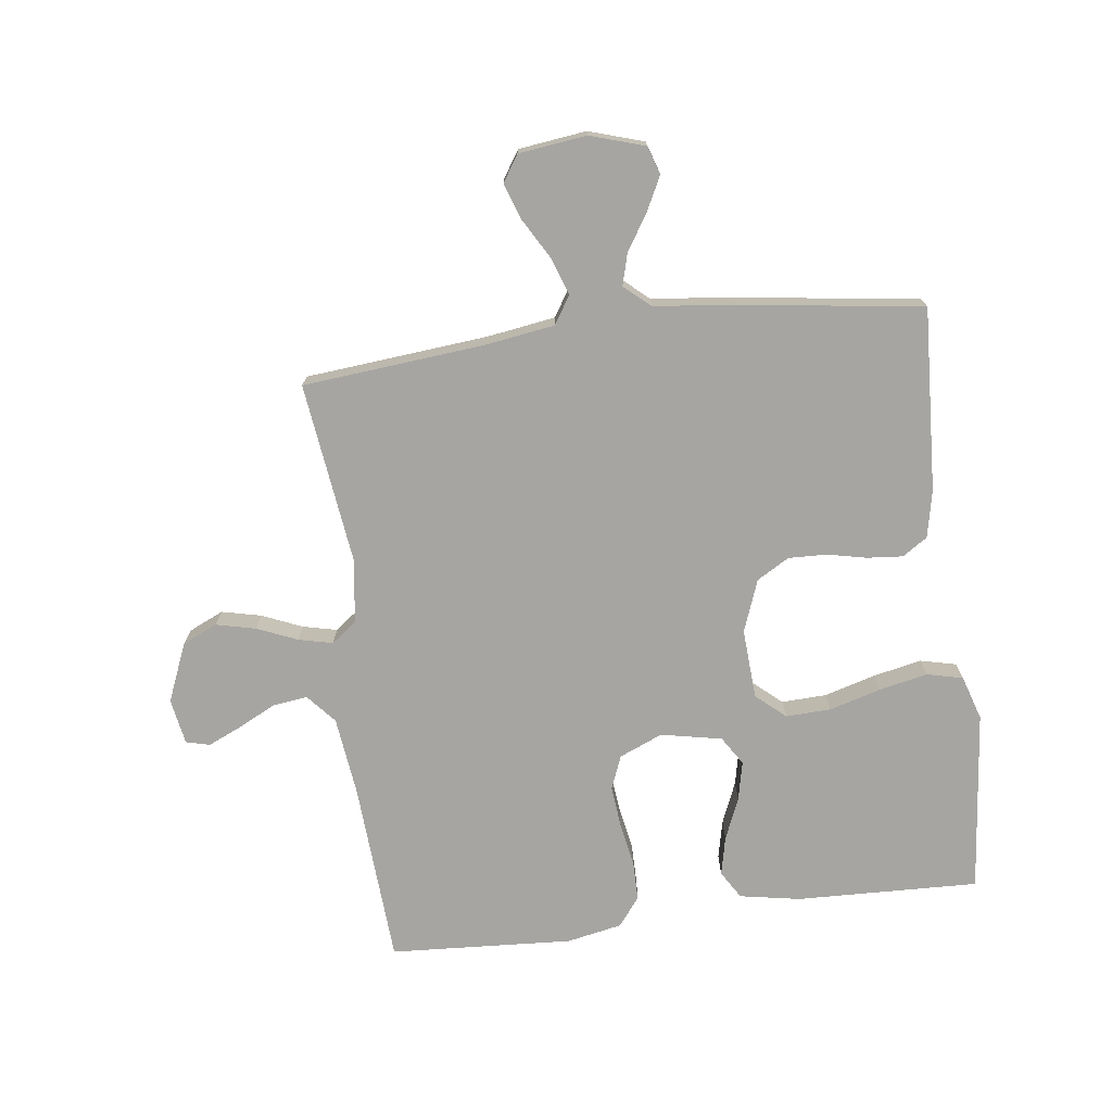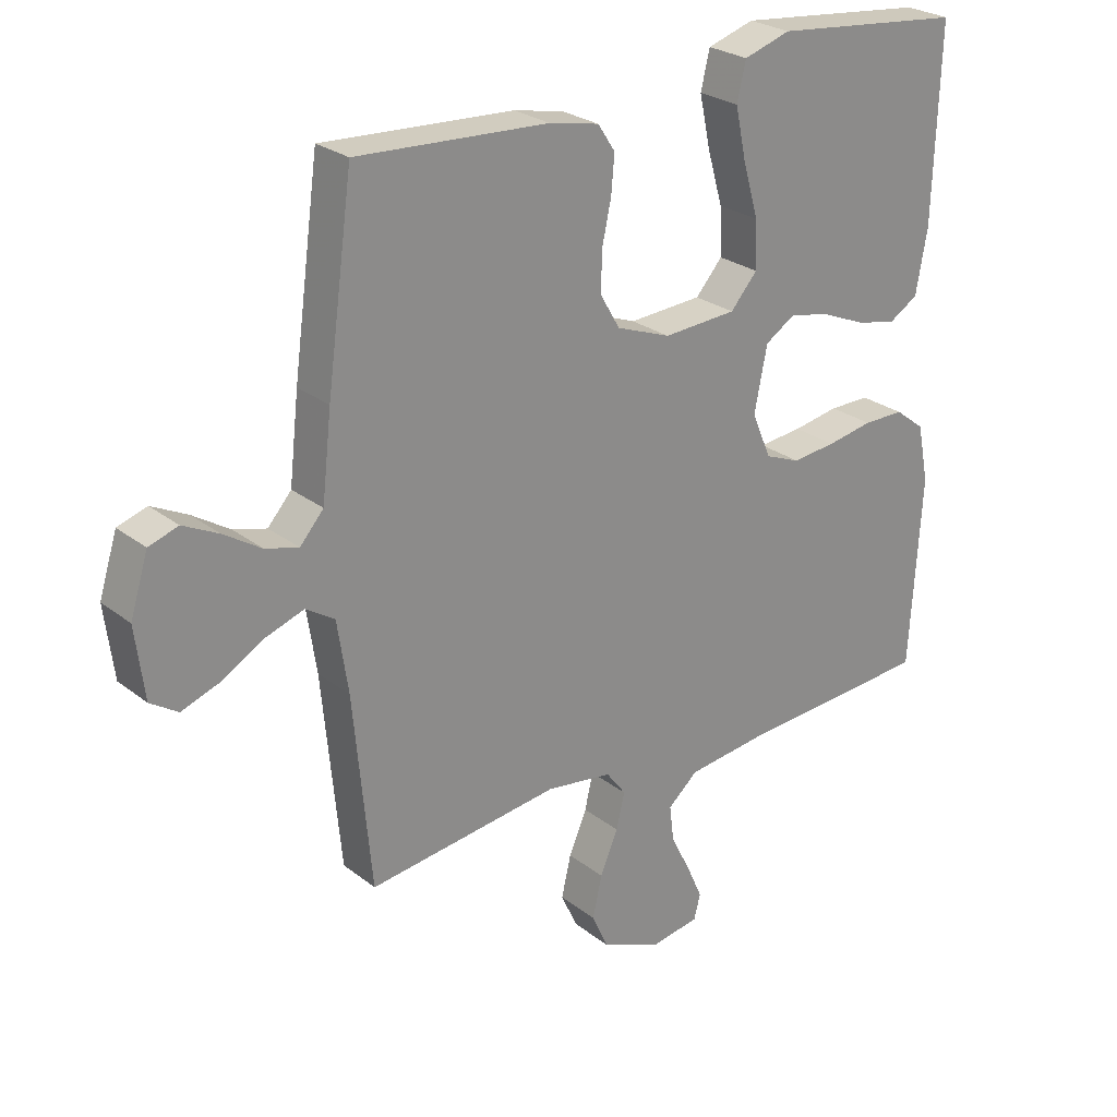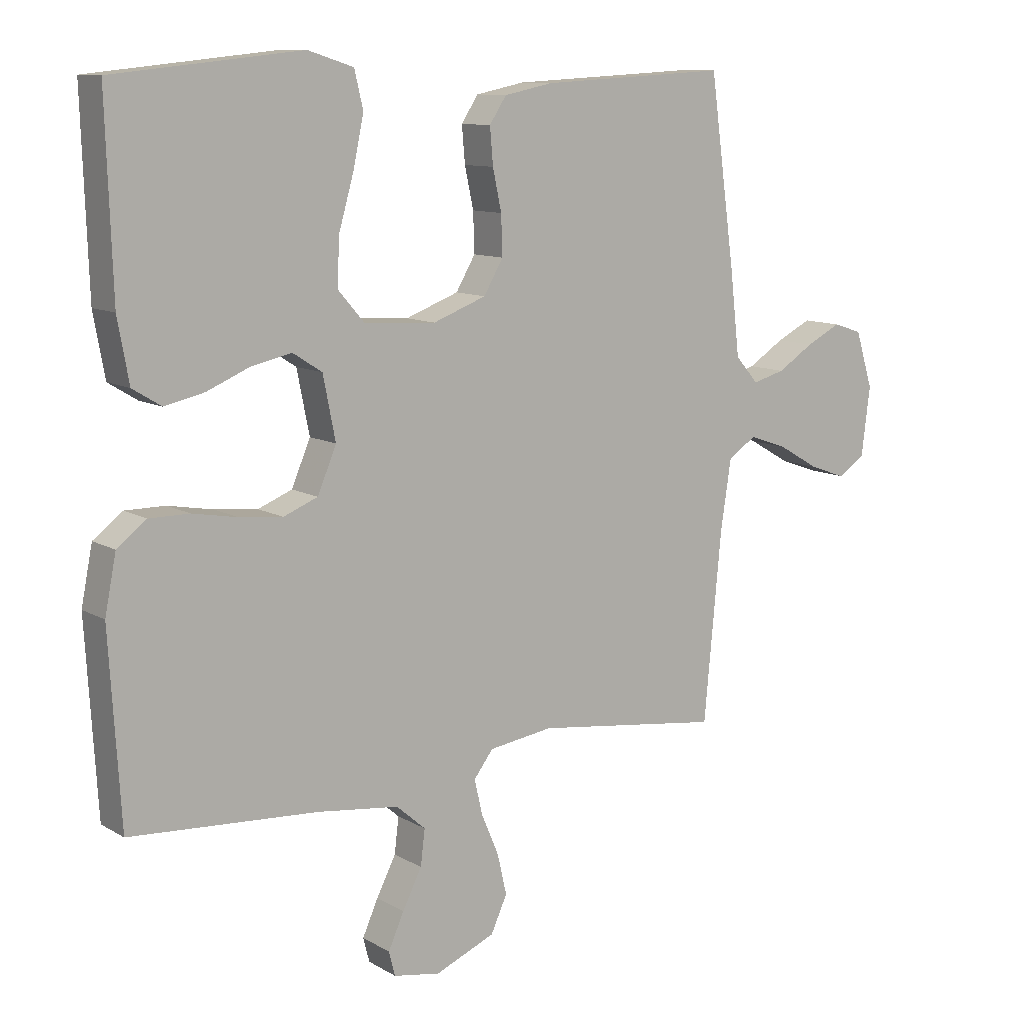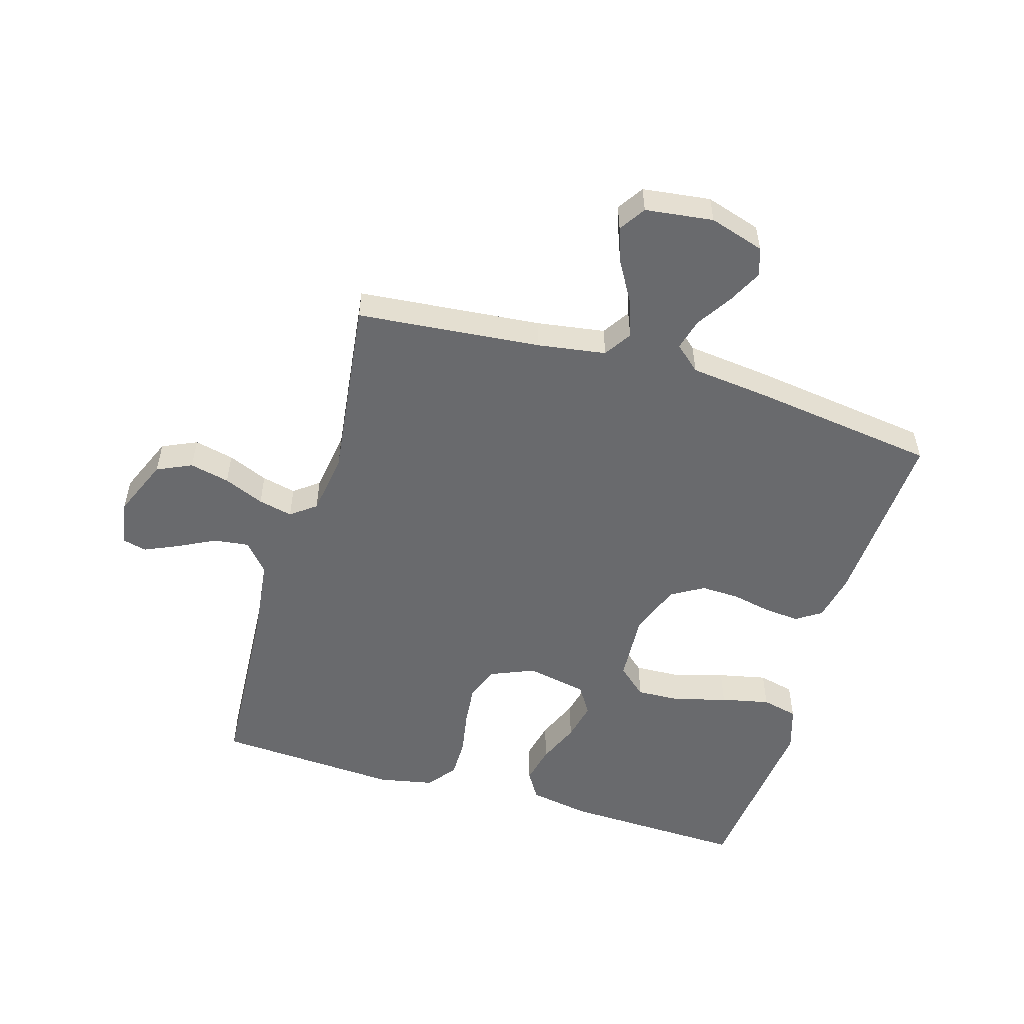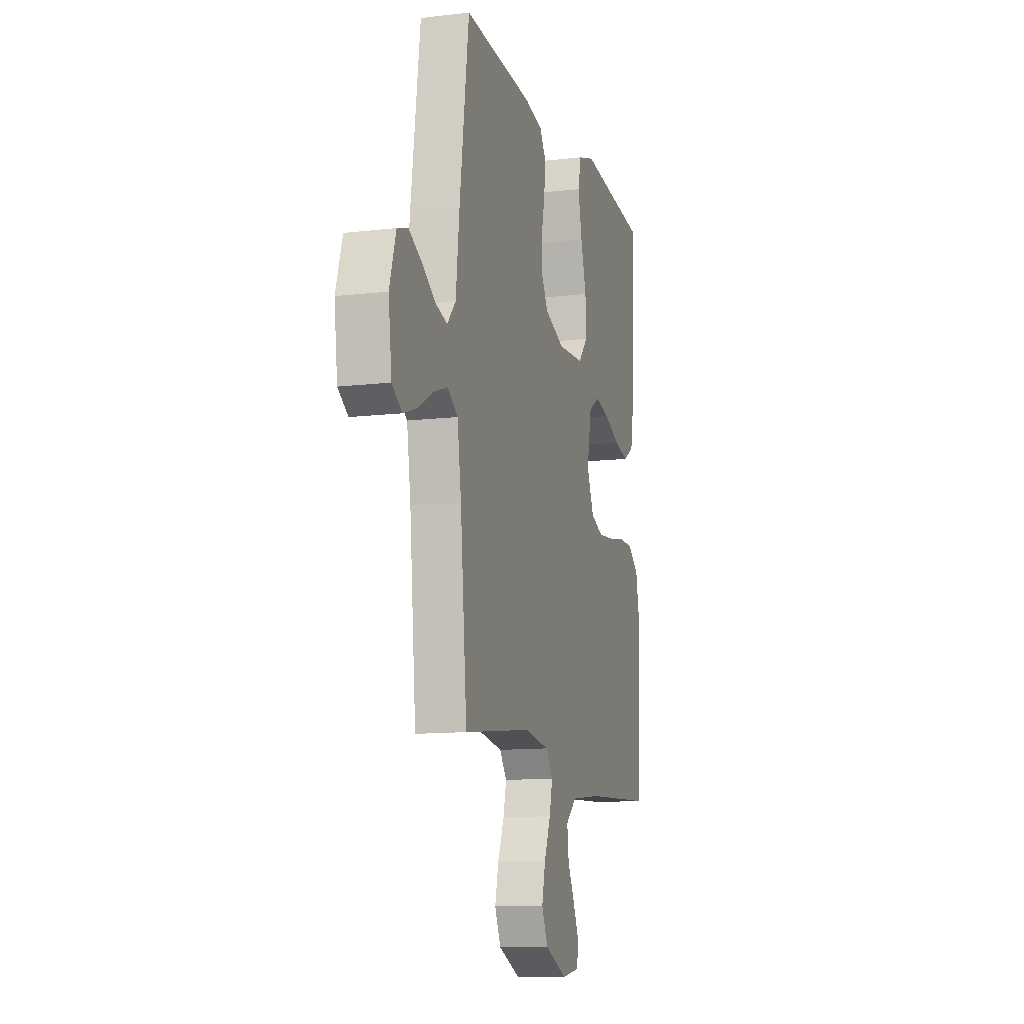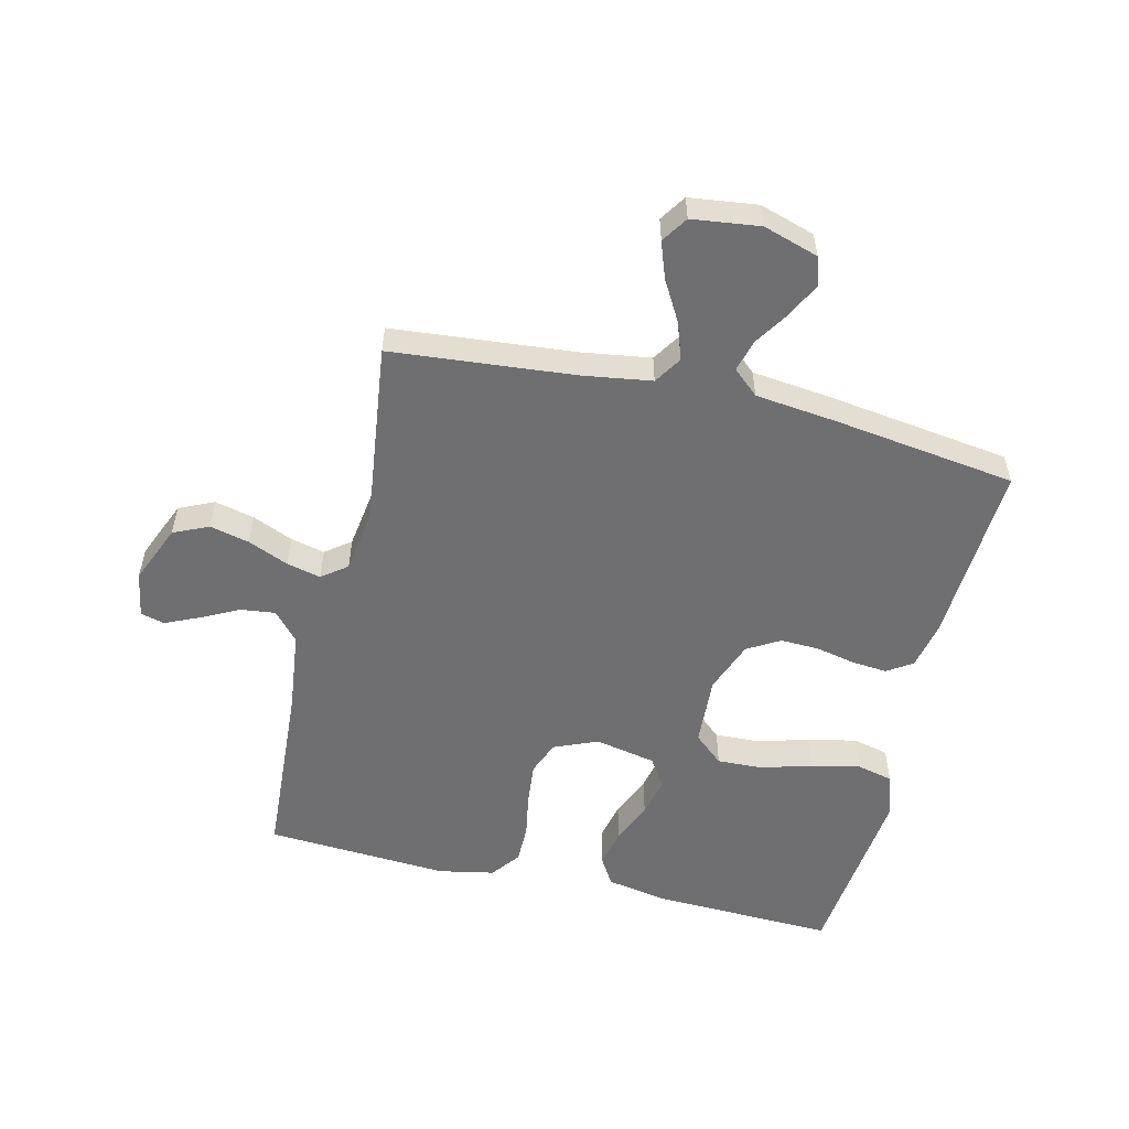
<metadata>
{"format":"obj","ext":"obj","renderer":"f3d","projection":"perspective","resolution":1024,"background":"white","views":[{"elev":-73.8,"azim":-82.7,"up":"+Y"},{"elev":25.8,"azim":-39.3,"up":"+Z"},{"elev":10.6,"azim":144.7,"up":"+Z"},{"elev":-53.1,"azim":-106.5,"up":"+Y"},{"elev":-11.9,"azim":-74.2,"up":"+Z"},{"elev":-54.7,"azim":-103.5,"up":"+Y"}]}
</metadata>
<code>
v -0.5 0.07 -0.5
v -0.528 0.07 -0.2
v -0.545 0.07 -0.088
v -0.59 0.07 -0.059
v -0.651 0.07 -0.08
v -0.717 0.07 -0.118
v -0.776 0.07 -0.139
v -0.819 0.07 -0.111
v -0.833 0.07 0
v -0.805 0.07 0.09
v -0.759 0.07 0.105
v -0.703 0.07 0.077
v -0.645 0.07 0.04
v -0.593 0.07 0.026
v -0.556 0.07 0.068
v -0.541 0.07 0.2
v -0.5 0.07 0.5
v -0.2 0.07 0.484
v -0.122 0.07 0.468
v -0.095 0.07 0.427
v -0.1 0.07 0.369
v -0.114 0.07 0.304
v -0.116 0.07 0.241
v -0.085 0.07 0.188
v 0 0.07 0.156
v 0.115 0.07 0.163
v 0.157 0.07 0.211
v 0.154 0.07 0.285
v 0.13 0.07 0.369
v 0.113 0.07 0.449
v 0.127 0.07 0.508
v 0.2 0.07 0.531
v 0.5 0.07 0.5
v 0.49 0.07 0.2
v 0.472 0.07 0.101
v 0.426 0.07 0.073
v 0.363 0.07 0.087
v 0.294 0.07 0.116
v 0.23 0.07 0.13
v 0.183 0.07 0.1
v 0.163 0.07 0
v 0.193 0.07 -0.071
v 0.248 0.07 -0.093
v 0.317 0.07 -0.086
v 0.389 0.07 -0.073
v 0.453 0.07 -0.073
v 0.5 0.07 -0.109
v 0.518 0.07 -0.2
v 0.5 0.07 -0.5
v 0.2 0.07 -0.519
v 0.069 0.07 -0.535
v 0.022 0.07 -0.576
v 0.029 0.07 -0.633
v 0.06 0.07 -0.694
v 0.085 0.07 -0.75
v 0.075 0.07 -0.789
v 0 0.07 -0.802
v -0.096 0.07 -0.762
v -0.122 0.07 -0.705
v -0.107 0.07 -0.64
v -0.079 0.07 -0.574
v -0.066 0.07 -0.518
v -0.097 0.07 -0.477
v -0.2 0.07 -0.462
v -0.5 0 -0.5
v -0.528 0 -0.2
v -0.545 0 -0.088
v -0.59 0 -0.059
v -0.651 0 -0.08
v -0.717 0 -0.118
v -0.776 0 -0.139
v -0.819 0 -0.111
v -0.833 0 0
v -0.805 0 0.09
v -0.759 0 0.105
v -0.703 0 0.077
v -0.645 0 0.04
v -0.593 0 0.026
v -0.556 0 0.068
v -0.541 0 0.2
v -0.5 0 0.5
v -0.2 0 0.484
v -0.122 0 0.468
v -0.095 0 0.427
v -0.1 0 0.369
v -0.114 0 0.304
v -0.116 0 0.241
v -0.085 0 0.188
v 0 0 0.156
v 0.115 0 0.163
v 0.157 0 0.211
v 0.154 0 0.285
v 0.13 0 0.369
v 0.113 0 0.449
v 0.127 0 0.508
v 0.2 0 0.531
v 0.5 0 0.5
v 0.49 0 0.2
v 0.472 0 0.101
v 0.426 0 0.073
v 0.363 0 0.087
v 0.294 0 0.116
v 0.23 0 0.13
v 0.183 0 0.1
v 0.163 0 0
v 0.193 0 -0.071
v 0.248 0 -0.093
v 0.317 0 -0.086
v 0.389 0 -0.073
v 0.453 0 -0.073
v 0.5 0 -0.109
v 0.518 0 -0.2
v 0.5 0 -0.5
v 0.2 0 -0.519
v 0.069 0 -0.535
v 0.022 0 -0.576
v 0.029 0 -0.633
v 0.06 0 -0.694
v 0.085 0 -0.75
v 0.075 0 -0.789
v 0 0 -0.802
v -0.096 0 -0.762
v -0.122 0 -0.705
v -0.107 0 -0.64
v -0.079 0 -0.574
v -0.066 0 -0.518
v -0.097 0 -0.477
v -0.2 0 -0.462
f 59 60 61
f 58 59 61
f 57 58 61
f 56 57 61
f 55 56 61
f 54 55 61
f 53 54 61
f 52 53 61 62
f 51 52 62 63
f 48 49 50
f 47 48 50
f 46 47 50
f 45 46 50
f 44 45 50
f 50 51 63
f 44 50 63
f 43 44 63
f 36 37 38
f 35 36 38
f 34 35 38
f 33 34 38
f 32 33 38
f 31 32 38
f 30 31 38
f 29 30 38
f 28 29 38
f 27 28 38 39
f 26 27 39 40
f 20 21 22
f 19 20 22
f 18 19 22
f 17 18 22
f 16 17 22
f 15 16 22
f 14 15 22 23
f 11 12 13
f 10 11 13
f 9 10 13
f 8 9 13
f 7 8 13
f 6 7 13
f 5 6 13
f 4 5 13 14
f 14 23 24
f 4 14 24
f 3 4 24
f 64 1 2
f 64 2 3
f 63 64 3
f 43 63 3
f 42 43 3
f 3 24 25
f 42 3 25
f 41 42 25
f 25 26 40 41
f 125 124 123
f 125 123 122
f 125 122 121
f 125 121 120
f 125 120 119
f 125 119 118
f 125 118 117
f 126 125 117 116
f 127 126 116 115
f 114 113 112
f 114 112 111
f 114 111 110
f 114 110 109
f 114 109 108
f 127 115 114
f 127 114 108
f 127 108 107
f 102 101 100
f 102 100 99
f 102 99 98
f 102 98 97
f 102 97 96
f 102 96 95
f 102 95 94
f 102 94 93
f 102 93 92
f 103 102 92 91
f 104 103 91 90
f 86 85 84
f 86 84 83
f 86 83 82
f 86 82 81
f 86 81 80
f 86 80 79
f 87 86 79 78
f 77 76 75
f 77 75 74
f 77 74 73
f 77 73 72
f 77 72 71
f 77 71 70
f 77 70 69
f 78 77 69 68
f 88 87 78
f 88 78 68
f 88 68 67
f 66 65 128
f 67 66 128
f 67 128 127
f 67 127 107
f 67 107 106
f 89 88 67
f 89 67 106
f 89 106 105
f 105 104 90 89
f 1 65 66 2
f 2 66 67 3
f 3 67 68 4
f 4 68 69 5
f 5 69 70 6
f 6 70 71 7
f 7 71 72 8
f 8 72 73 9
f 9 73 74 10
f 10 74 75 11
f 11 75 76 12
f 12 76 77 13
f 13 77 78 14
f 14 78 79 15
f 15 79 80 16
f 16 80 81 17
f 17 81 82 18
f 18 82 83 19
f 19 83 84 20
f 20 84 85 21
f 21 85 86 22
f 22 86 87 23
f 23 87 88 24
f 24 88 89 25
f 25 89 90 26
f 26 90 91 27
f 27 91 92 28
f 28 92 93 29
f 29 93 94 30
f 30 94 95 31
f 31 95 96 32
f 32 96 97 33
f 33 97 98 34
f 34 98 99 35
f 35 99 100 36
f 36 100 101 37
f 37 101 102 38
f 38 102 103 39
f 39 103 104 40
f 40 104 105 41
f 41 105 106 42
f 42 106 107 43
f 43 107 108 44
f 44 108 109 45
f 45 109 110 46
f 46 110 111 47
f 47 111 112 48
f 48 112 113 49
f 49 113 114 50
f 50 114 115 51
f 51 115 116 52
f 52 116 117 53
f 53 117 118 54
f 54 118 119 55
f 55 119 120 56
f 56 120 121 57
f 57 121 122 58
f 58 122 123 59
f 59 123 124 60
f 60 124 125 61
f 61 125 126 62
f 62 126 127 63
f 63 127 128 64
f 64 128 65 1

</code>
